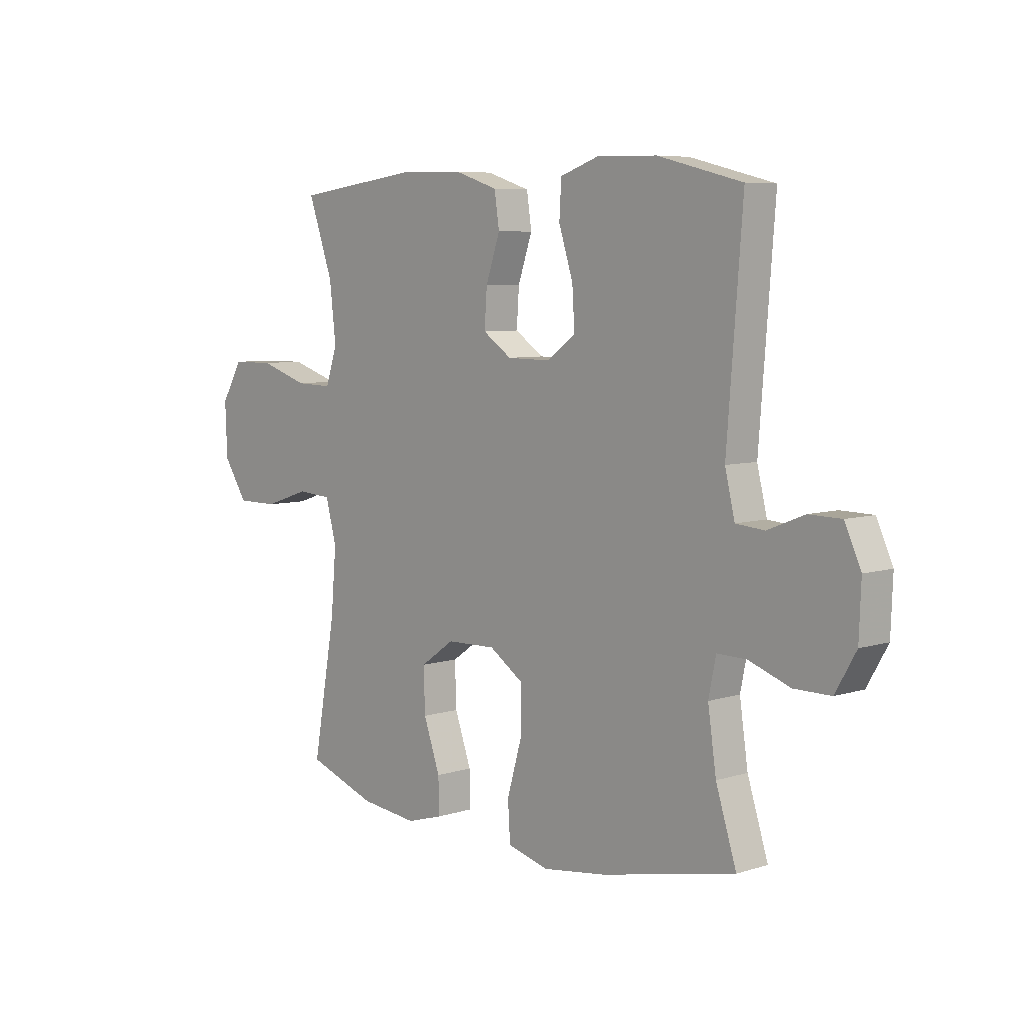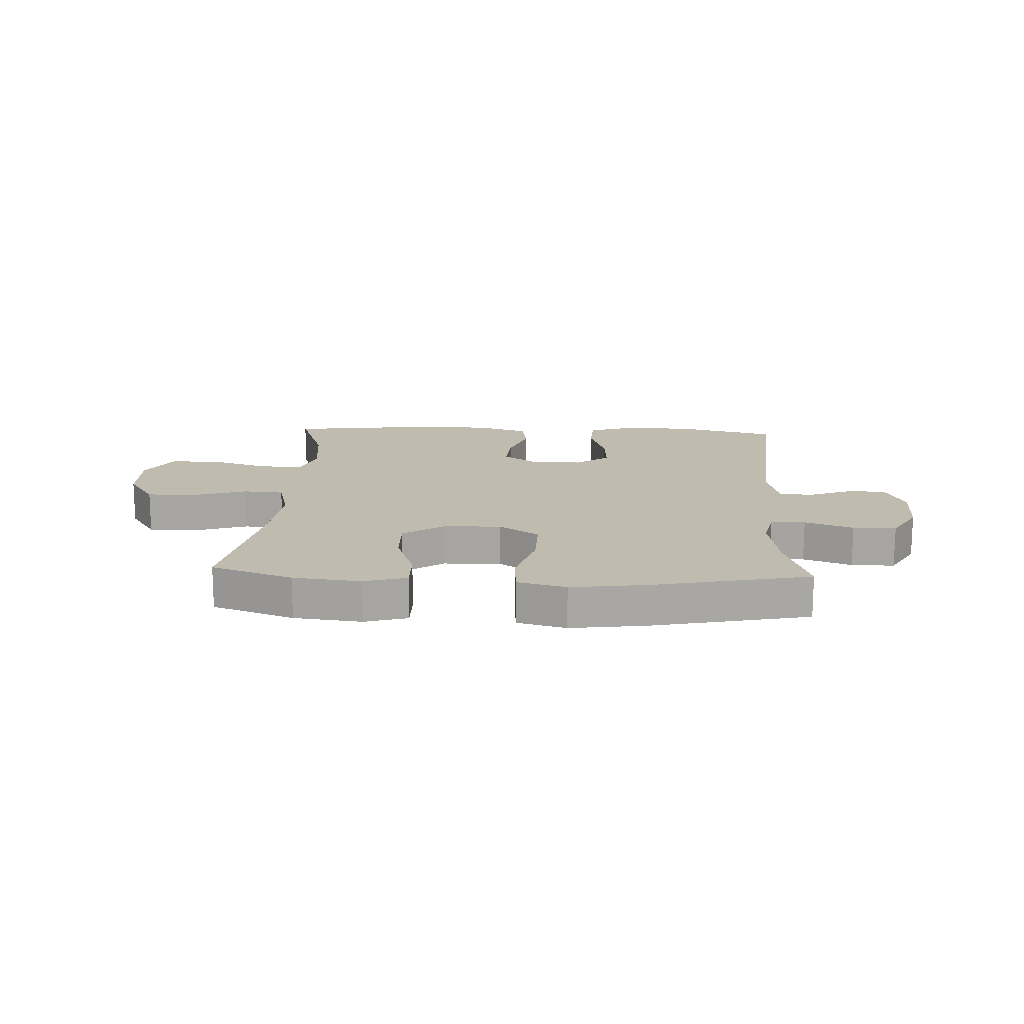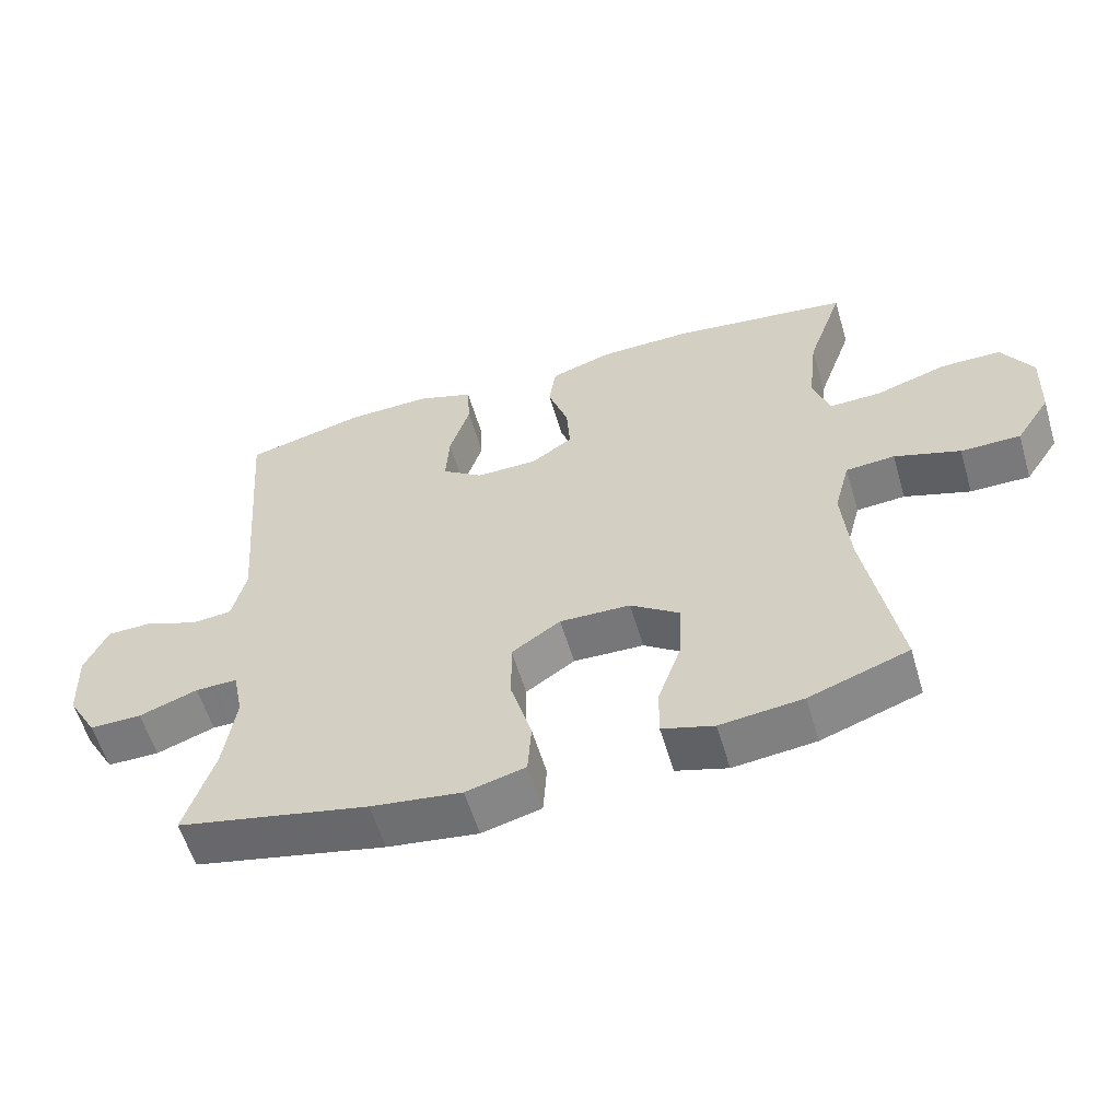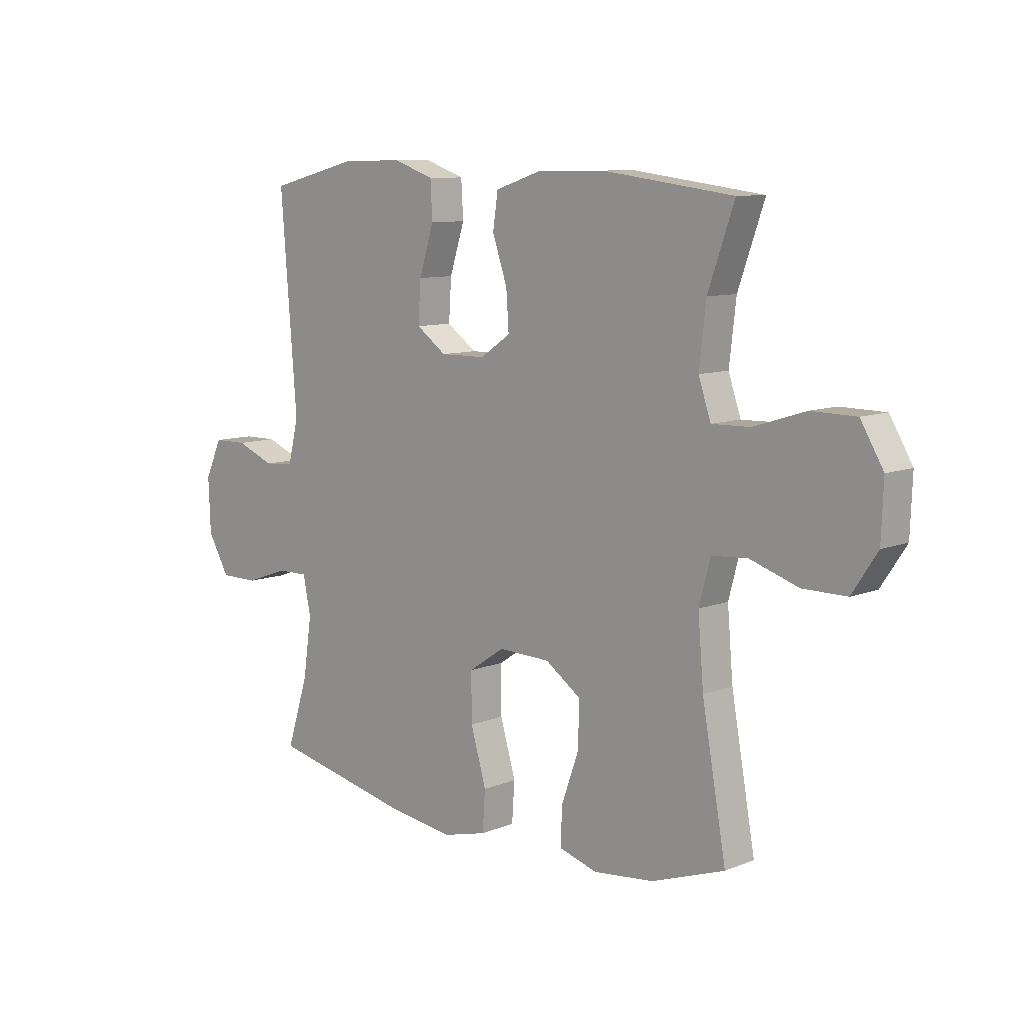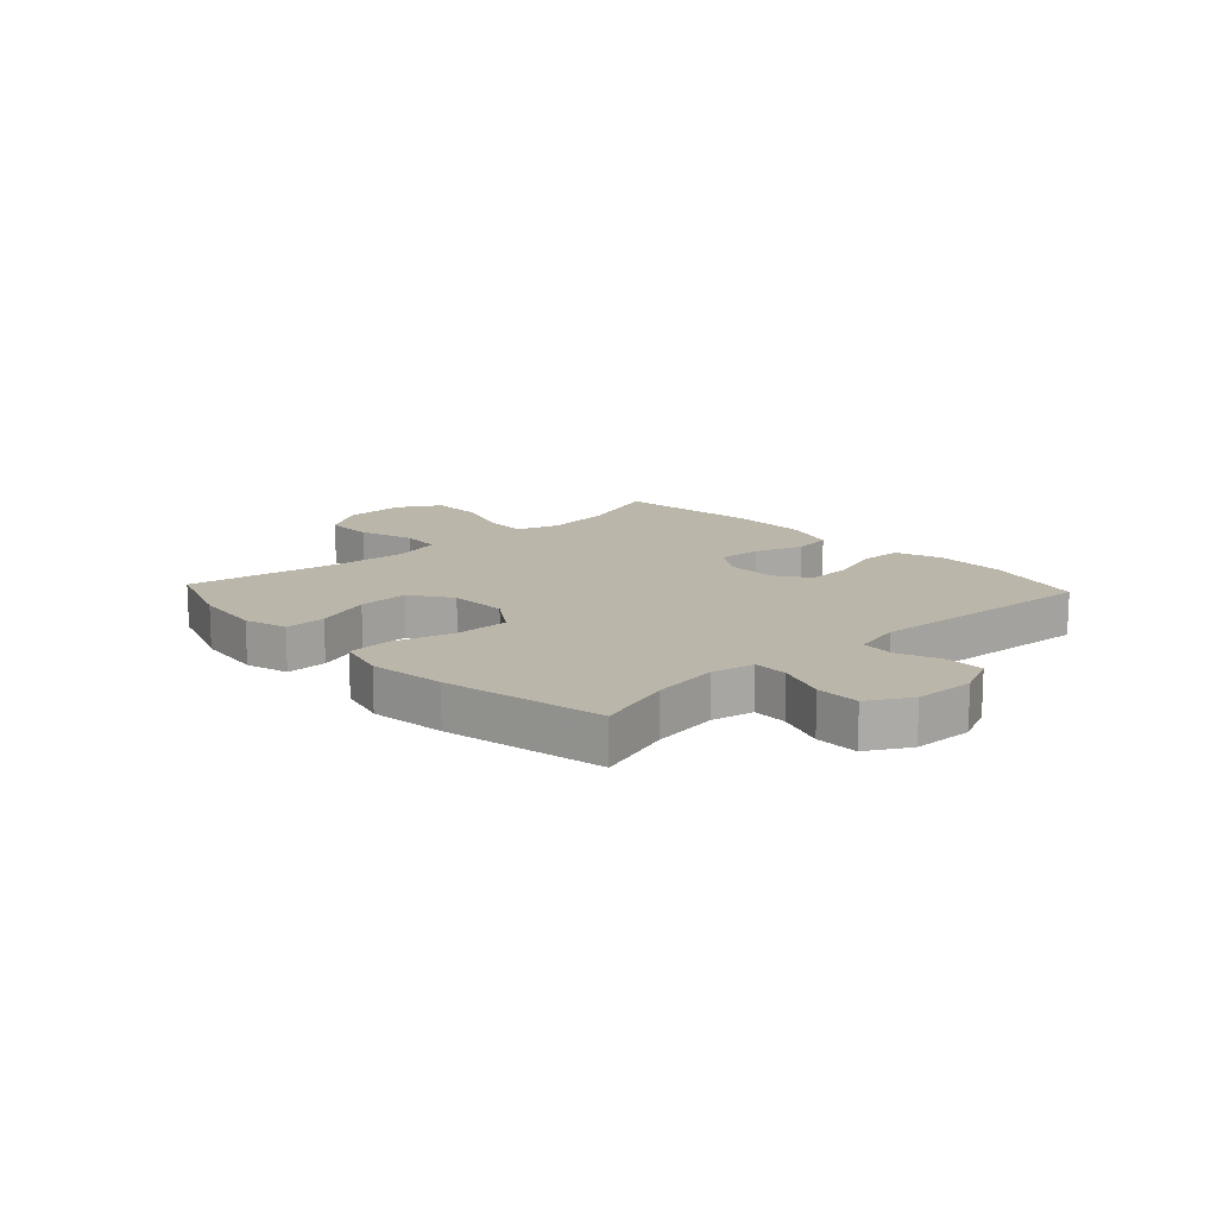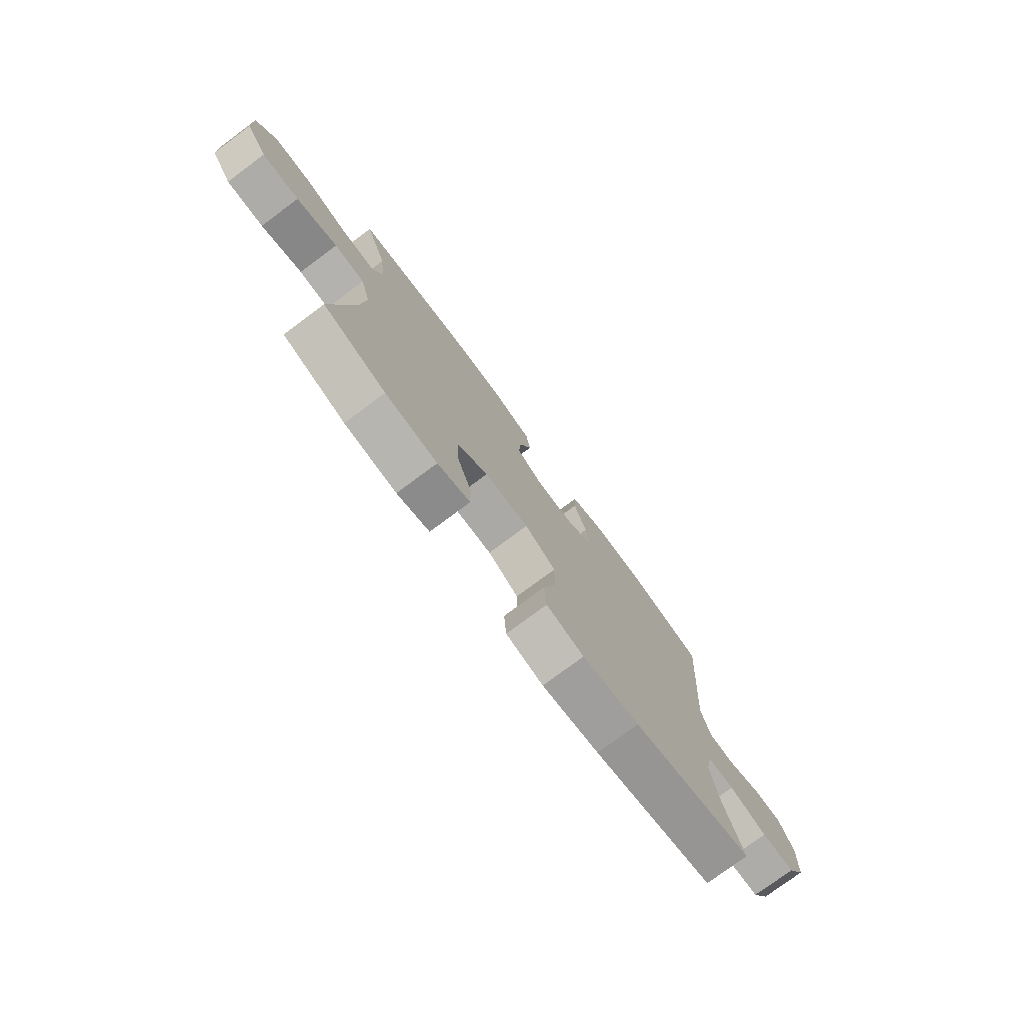
<metadata>
{"format":"obj","ext":"obj","renderer":"f3d","projection":"perspective","resolution":1024,"background":"white","views":[{"elev":6.7,"azim":-132.6,"up":"+Z"},{"elev":15.9,"azim":-177.1,"up":"+Y"},{"elev":-57.9,"azim":16.5,"up":"+Z"},{"elev":9.5,"azim":44.1,"up":"+Z"},{"elev":14.1,"azim":-132.9,"up":"+Y"},{"elev":-76.9,"azim":126.6,"up":"+Z"}]}
</metadata>
<code>
v -0.5 0.07 -0.5
v -0.458 0.07 -0.368
v -0.441 0.07 -0.252
v -0.456 0.07 -0.179
v -0.516 0.07 -0.18
v -0.6 0.07 -0.21
v -0.675 0.07 -0.21
v -0.717 0.07 -0.137
v -0.721 0.07 -0.033
v -0.688 0.07 0.039
v -0.622 0.07 0.04
v -0.547 0.07 0.01
v -0.489 0.07 0.015
v -0.469 0.07 0.098
v -0.5 0.07 0.5
v -0.328 0.07 0.543
v -0.207 0.07 0.546
v -0.127 0.07 0.518
v -0.123 0.07 0.447
v -0.152 0.07 0.356
v -0.157 0.07 0.277
v -0.098 0.07 0.235
v -0.01 0.07 0.236
v 0.049 0.07 0.276
v 0.044 0.07 0.35
v 0.015 0.07 0.435
v 0.025 0.07 0.502
v 0.114 0.07 0.531
v 0.248 0.07 0.533
v 0.5 0.07 0.5
v 0.449 0.07 0.355
v 0.436 0.07 0.241
v 0.46 0.07 0.17
v 0.535 0.07 0.172
v 0.635 0.07 0.204
v 0.722 0.07 0.203
v 0.766 0.07 0.129
v 0.762 0.07 0.023
v 0.713 0.07 -0.051
v 0.628 0.07 -0.051
v 0.534 0.07 -0.02
v 0.464 0.07 -0.025
v 0.442 0.07 -0.108
v 0.453 0.07 -0.237
v 0.5 0.07 -0.5
v 0.358 0.07 -0.55
v 0.24 0.07 -0.563
v 0.166 0.07 -0.541
v 0.167 0.07 -0.47
v 0.201 0.07 -0.374
v 0.204 0.07 -0.287
v 0.134 0.07 -0.238
v 0.033 0.07 -0.235
v -0.037 0.07 -0.282
v -0.036 0.07 -0.374
v -0.006 0.07 -0.478
v -0.011 0.07 -0.555
v -0.096 0.07 -0.577
v -0.226 0.07 -0.559
v -0.5 0 -0.5
v -0.458 0 -0.368
v -0.441 0 -0.252
v -0.456 0 -0.179
v -0.516 0 -0.18
v -0.6 0 -0.21
v -0.675 0 -0.21
v -0.717 0 -0.137
v -0.721 0 -0.033
v -0.688 0 0.039
v -0.622 0 0.04
v -0.547 0 0.01
v -0.489 0 0.015
v -0.469 0 0.098
v -0.5 0 0.5
v -0.328 0 0.543
v -0.207 0 0.546
v -0.127 0 0.518
v -0.123 0 0.447
v -0.152 0 0.356
v -0.157 0 0.277
v -0.098 0 0.235
v -0.01 0 0.236
v 0.049 0 0.276
v 0.044 0 0.35
v 0.015 0 0.435
v 0.025 0 0.502
v 0.114 0 0.531
v 0.248 0 0.533
v 0.5 0 0.5
v 0.449 0 0.355
v 0.436 0 0.241
v 0.46 0 0.17
v 0.535 0 0.172
v 0.635 0 0.204
v 0.722 0 0.203
v 0.766 0 0.129
v 0.762 0 0.023
v 0.713 0 -0.051
v 0.628 0 -0.051
v 0.534 0 -0.02
v 0.464 0 -0.025
v 0.442 0 -0.108
v 0.453 0 -0.237
v 0.5 0 -0.5
v 0.358 0 -0.55
v 0.24 0 -0.563
v 0.166 0 -0.541
v 0.167 0 -0.47
v 0.201 0 -0.374
v 0.204 0 -0.287
v 0.134 0 -0.238
v 0.033 0 -0.235
v -0.037 0 -0.282
v -0.036 0 -0.374
v -0.006 0 -0.478
v -0.011 0 -0.555
v -0.096 0 -0.577
v -0.226 0 -0.559
f 59 1 2
f 58 59 2
f 57 58 2
f 56 57 2
f 55 56 2
f 54 55 2 3
f 53 54 3 4
f 52 53 4
f 48 49 50
f 47 48 50
f 46 47 50
f 45 46 50
f 44 45 50
f 43 44 50 51
f 42 43 51 52
f 39 40 41
f 38 39 41
f 37 38 41
f 36 37 41
f 35 36 41
f 34 35 41
f 33 34 41 42
f 42 52 4
f 33 42 4
f 32 33 4
f 29 30 31
f 28 29 31
f 27 28 31
f 26 27 31
f 25 26 31
f 24 25 31 32
f 18 19 20
f 17 18 20
f 16 17 20
f 15 16 20
f 14 15 20
f 13 14 20 21
f 10 11 12
f 9 10 12
f 8 9 12
f 7 8 12
f 6 7 12
f 5 6 12
f 5 12 13
f 32 4 5
f 24 32 5
f 23 24 5
f 5 13 21 22
f 5 22 23
f 61 60 118
f 61 118 117
f 61 117 116
f 61 116 115
f 61 115 114
f 62 61 114 113
f 63 62 113 112
f 63 112 111
f 109 108 107
f 109 107 106
f 109 106 105
f 109 105 104
f 109 104 103
f 110 109 103 102
f 111 110 102 101
f 100 99 98
f 100 98 97
f 100 97 96
f 100 96 95
f 100 95 94
f 100 94 93
f 101 100 93 92
f 63 111 101
f 63 101 92
f 63 92 91
f 90 89 88
f 90 88 87
f 90 87 86
f 90 86 85
f 90 85 84
f 91 90 84 83
f 79 78 77
f 79 77 76
f 79 76 75
f 79 75 74
f 79 74 73
f 80 79 73 72
f 71 70 69
f 71 69 68
f 71 68 67
f 71 67 66
f 71 66 65
f 71 65 64
f 72 71 64
f 64 63 91
f 64 91 83
f 64 83 82
f 81 80 72 64
f 82 81 64
f 1 60 61 2
f 2 61 62 3
f 3 62 63 4
f 4 63 64 5
f 5 64 65 6
f 6 65 66 7
f 7 66 67 8
f 8 67 68 9
f 9 68 69 10
f 10 69 70 11
f 11 70 71 12
f 12 71 72 13
f 13 72 73 14
f 14 73 74 15
f 15 74 75 16
f 16 75 76 17
f 17 76 77 18
f 18 77 78 19
f 19 78 79 20
f 20 79 80 21
f 21 80 81 22
f 22 81 82 23
f 23 82 83 24
f 24 83 84 25
f 25 84 85 26
f 26 85 86 27
f 27 86 87 28
f 28 87 88 29
f 29 88 89 30
f 30 89 90 31
f 31 90 91 32
f 32 91 92 33
f 33 92 93 34
f 34 93 94 35
f 35 94 95 36
f 36 95 96 37
f 37 96 97 38
f 38 97 98 39
f 39 98 99 40
f 40 99 100 41
f 41 100 101 42
f 42 101 102 43
f 43 102 103 44
f 44 103 104 45
f 45 104 105 46
f 46 105 106 47
f 47 106 107 48
f 48 107 108 49
f 49 108 109 50
f 50 109 110 51
f 51 110 111 52
f 52 111 112 53
f 53 112 113 54
f 54 113 114 55
f 55 114 115 56
f 56 115 116 57
f 57 116 117 58
f 58 117 118 59
f 59 118 60 1

</code>
